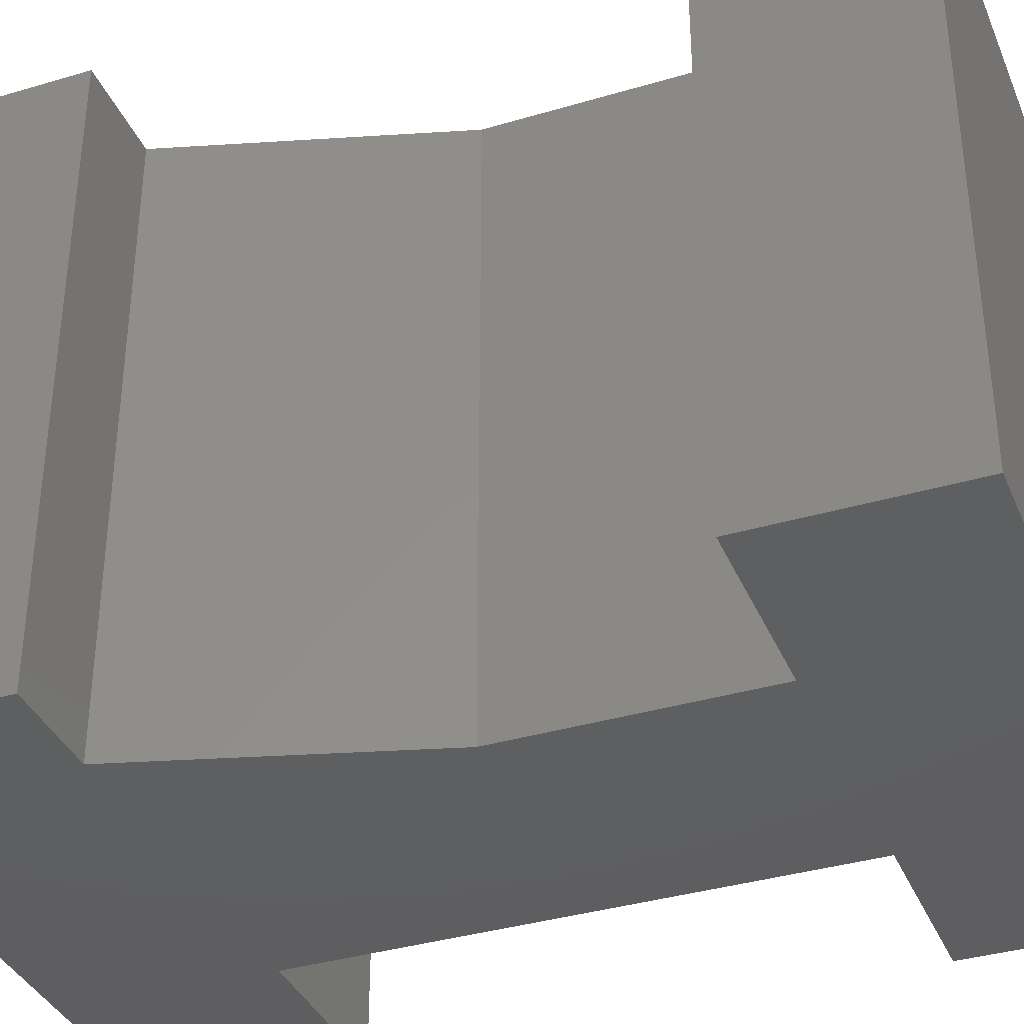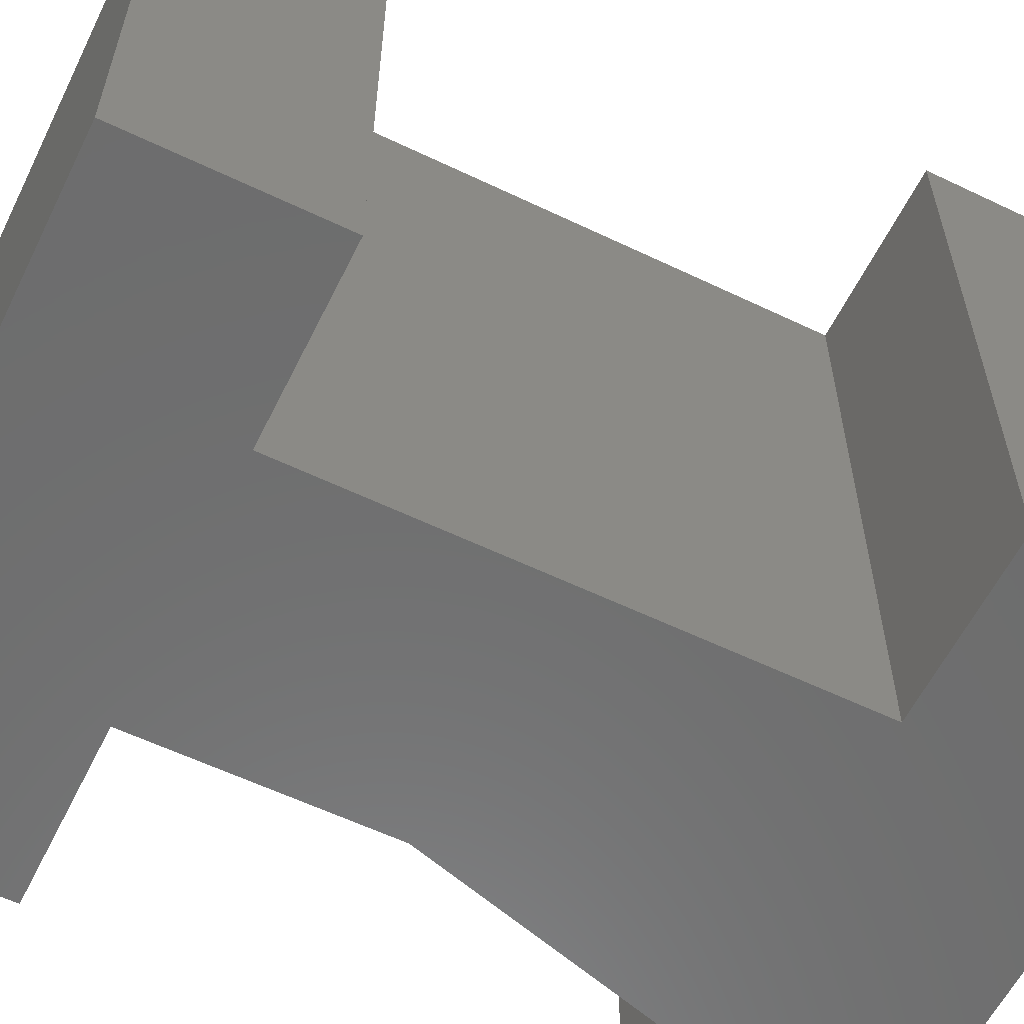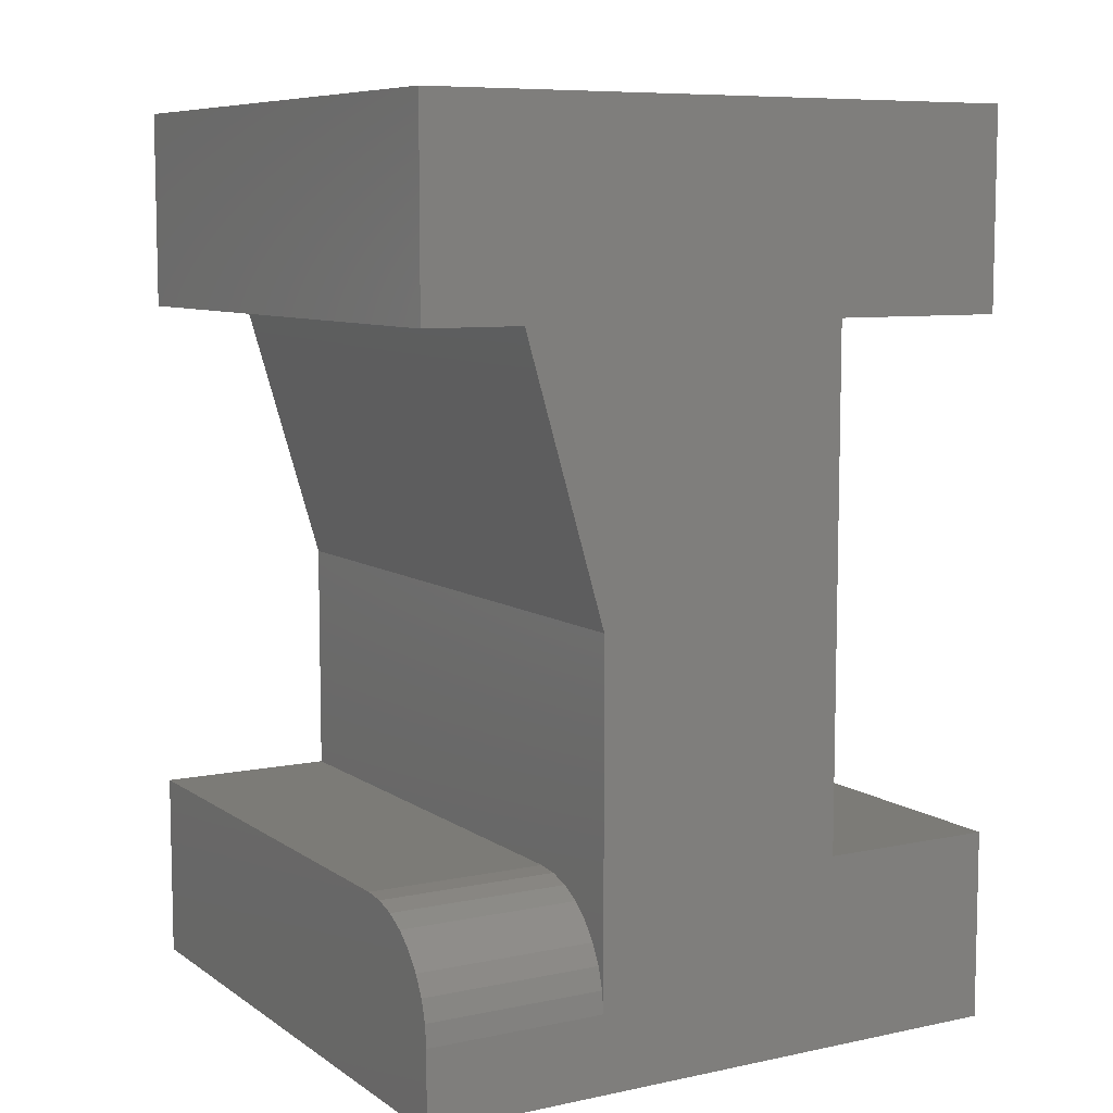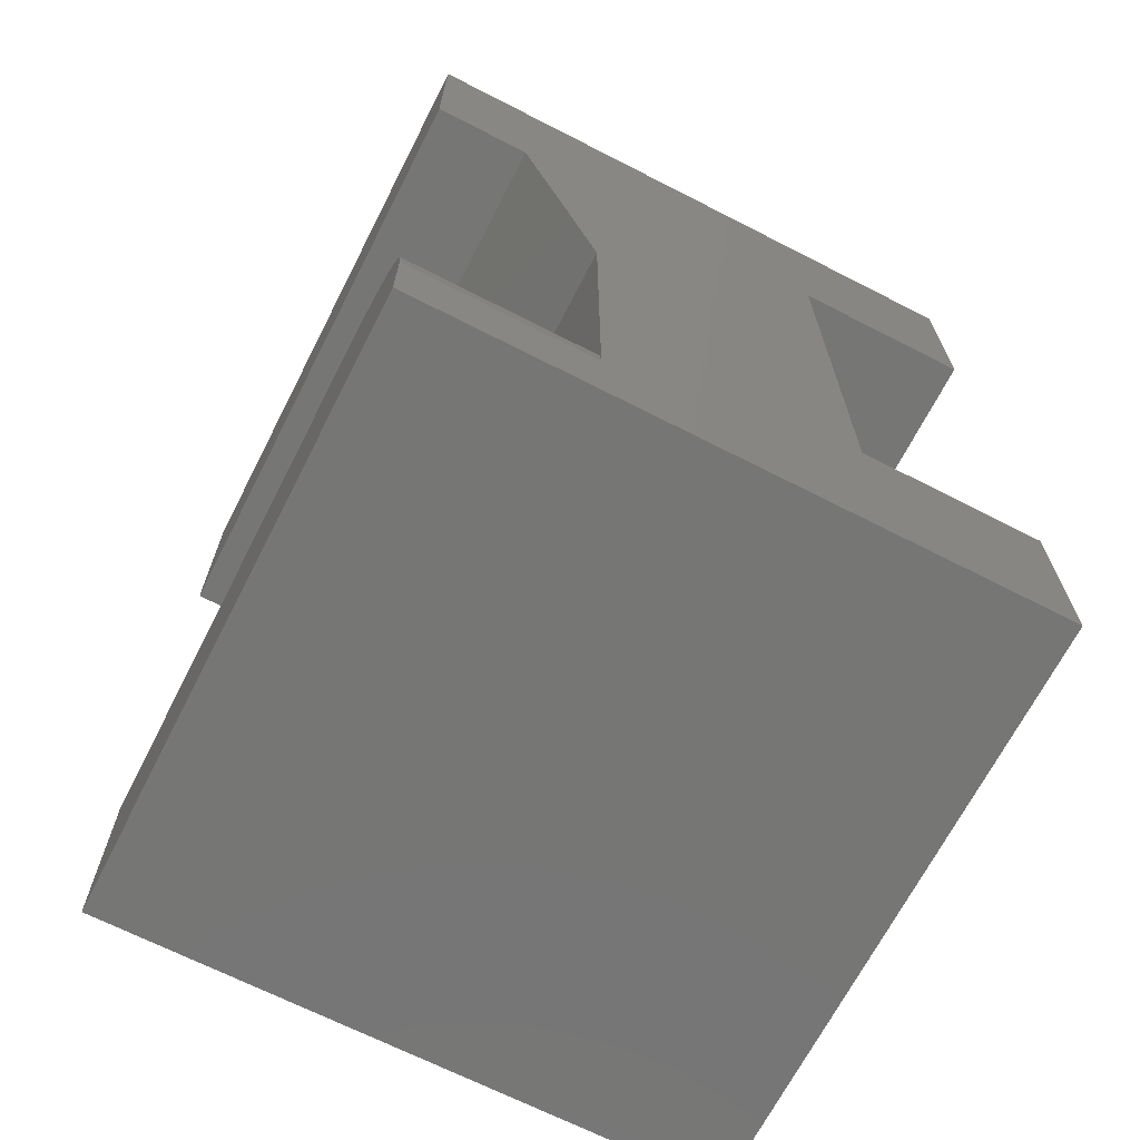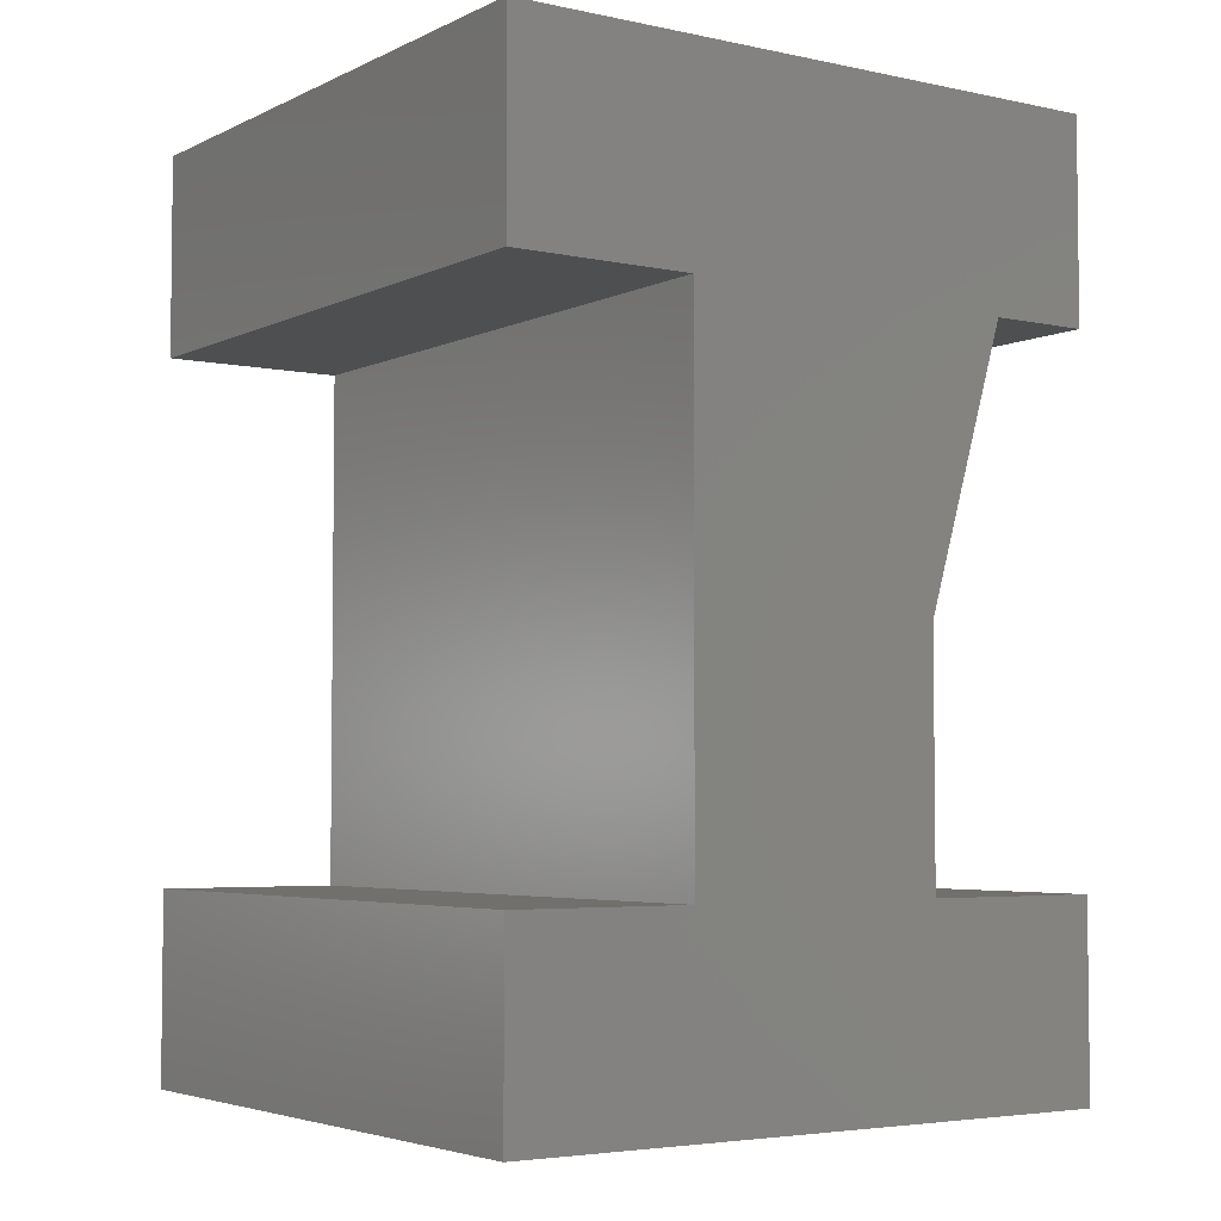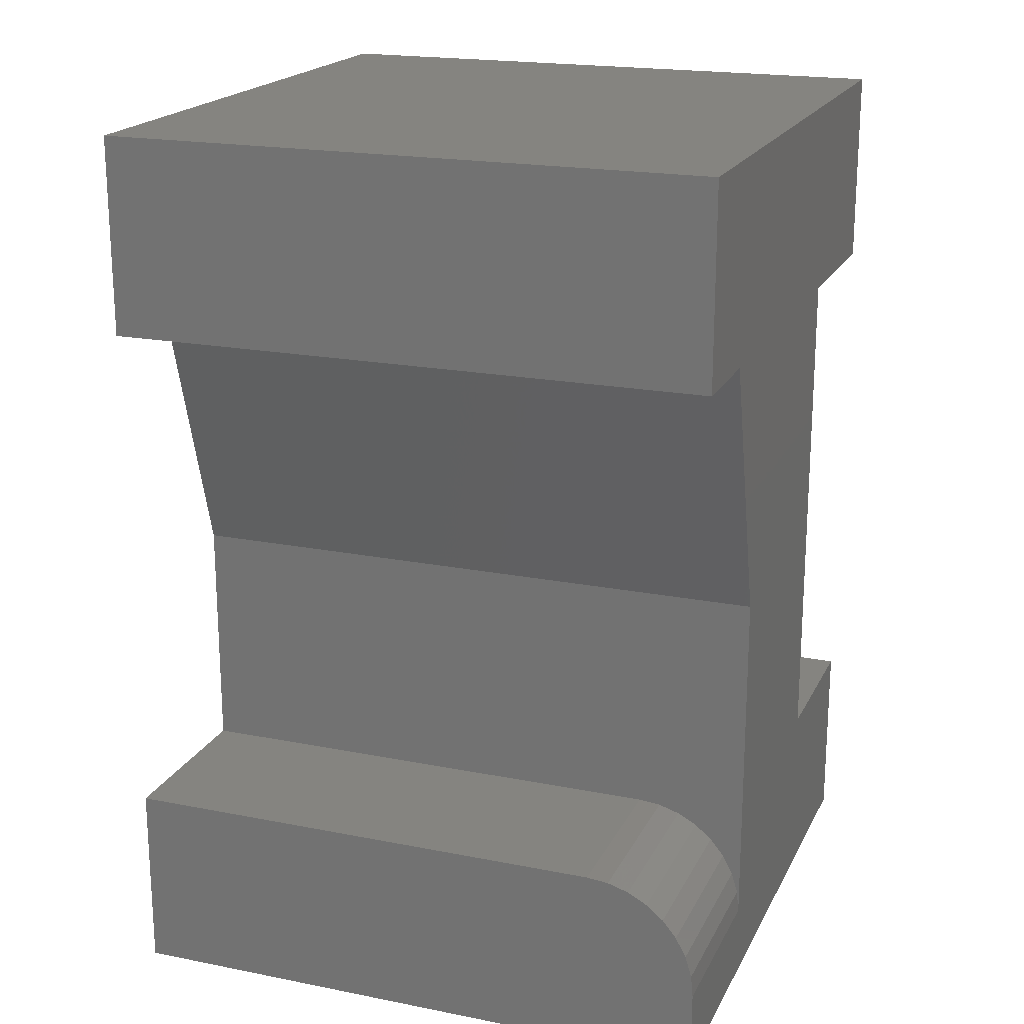
<metadata>
{"format":"stl","ext":"stl","renderer":"f3d","projection":"perspective","resolution":1024,"background":"white","views":[{"elev":-36.8,"azim":111.1,"up":"+Y"},{"elev":-59.4,"azim":-116.2,"up":"+Y"},{"elev":8.1,"azim":149.9,"up":"+Z"},{"elev":-68.2,"azim":152.9,"up":"+Z"},{"elev":-4.3,"azim":-34.5,"up":"+Z"},{"elev":19.6,"azim":110.2,"up":"+Z"}]}
</metadata>
<code>
# stl→obj: 42 verts, 80 faces
v 0.1025 -0.2969 0.1924
v 0.1025 3.285e-17 0.1924
v 0.1509 -0.2969 0.1924
v 0.1509 3.553e-17 0.1924
v 0.0634 2.33e-17 0.05954
v 0.0634 -0.2969 0.05954
v 0.0634 -0.2969 -0.05633
v 0.0634 -0.05469 -0.05633
v 0.0634 -0.04402 -0.05738
v 0.0634 -0.03376 -0.0605
v 0.0634 -0.0243 -0.06555
v 0.0634 -0.01602 -0.07235
v 0.0634 -0.009217 -0.08064
v 0.0634 -0.004163 -0.09009
v 0.0634 -0.001051 -0.1004
v 0.0634 1.384e-17 -0.111
v 0.1509 4.09e-17 0.2891
v -0.06094 2.377e-17 0.1924
v -0.1484 1.892e-17 0.1924
v -0.1484 2.429e-17 0.2891
v -0.06094 9.97e-18 -0.05633
v -0.1484 5.113e-18 -0.05633
v -0.1484 0 -0.1484
v 0.1509 1.869e-17 -0.111
v 0.1509 1.662e-17 -0.1484
v 0.1509 -0.2969 0.2891
v -0.1484 -0.2969 0.2891
v -0.1484 -0.2969 0.1924
v -0.06094 -0.2969 0.1924
v -0.1484 -0.2969 -0.1484
v 0.1509 -0.2969 -0.1484
v 0.1509 -0.2969 -0.05633
v -0.06094 -0.2969 -0.05633
v -0.1484 -0.2969 -0.05633
v 0.1509 -0.05469 -0.05633
v 0.1509 -0.03376 -0.0605
v 0.1509 -0.04402 -0.05738
v 0.1509 -0.001051 -0.1004
v 0.1509 -0.004163 -0.09009
v 0.1509 -0.009217 -0.08064
v 0.1509 -0.01602 -0.07235
v 0.1509 -0.0243 -0.06555
f 1 2 3
f 3 2 4
f 5 6 7
f 5 7 8
f 5 8 9
f 5 9 10
f 5 10 11
f 5 11 12
f 5 12 13
f 5 13 14
f 5 14 15
f 5 15 16
f 17 4 2
f 17 2 18
f 17 18 19
f 17 19 20
f 2 5 18
f 18 5 16
f 18 16 21
f 21 16 22
f 22 16 23
f 16 24 23
f 23 24 25
f 26 27 28
f 26 28 29
f 26 29 1
f 26 1 3
f 30 31 32
f 30 32 7
f 30 7 33
f 30 33 34
f 33 7 29
f 29 7 6
f 29 6 1
f 5 2 6
f 6 2 1
f 32 35 7
f 7 35 8
f 35 36 37
f 32 31 25
f 32 25 24
f 32 24 38
f 32 38 39
f 32 39 40
f 32 40 41
f 32 41 42
f 32 42 36
f 32 36 35
f 34 22 30
f 30 22 23
f 24 16 38
f 38 16 15
f 38 15 39
f 39 15 14
f 39 14 40
f 40 14 13
f 40 13 41
f 41 13 12
f 41 12 42
f 42 12 11
f 42 11 36
f 36 11 10
f 36 10 37
f 37 10 9
f 37 9 35
f 35 9 8
f 33 21 34
f 34 21 22
f 18 21 29
f 29 21 33
f 28 19 29
f 29 19 18
f 27 20 28
f 28 20 19
f 26 17 27
f 27 17 20
f 3 4 26
f 26 4 17
f 30 23 31
f 31 23 25

</code>
